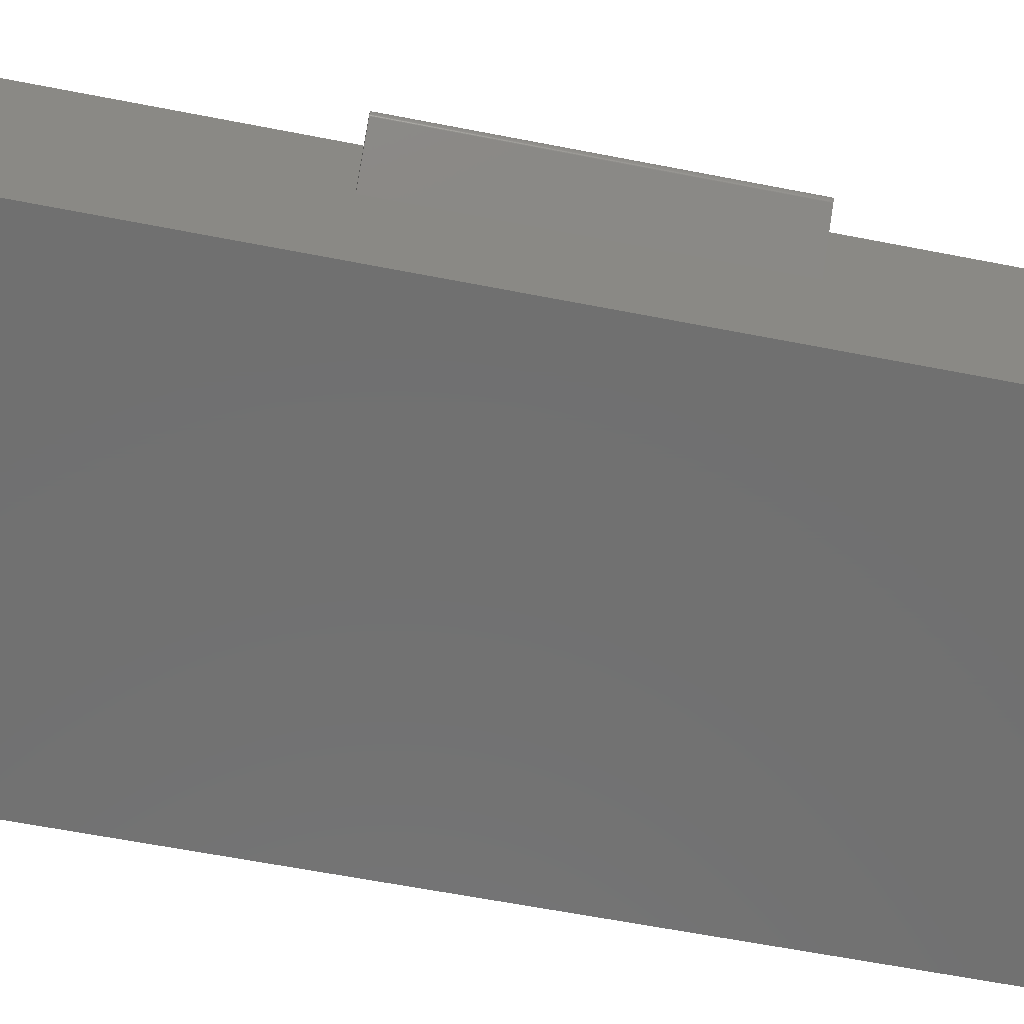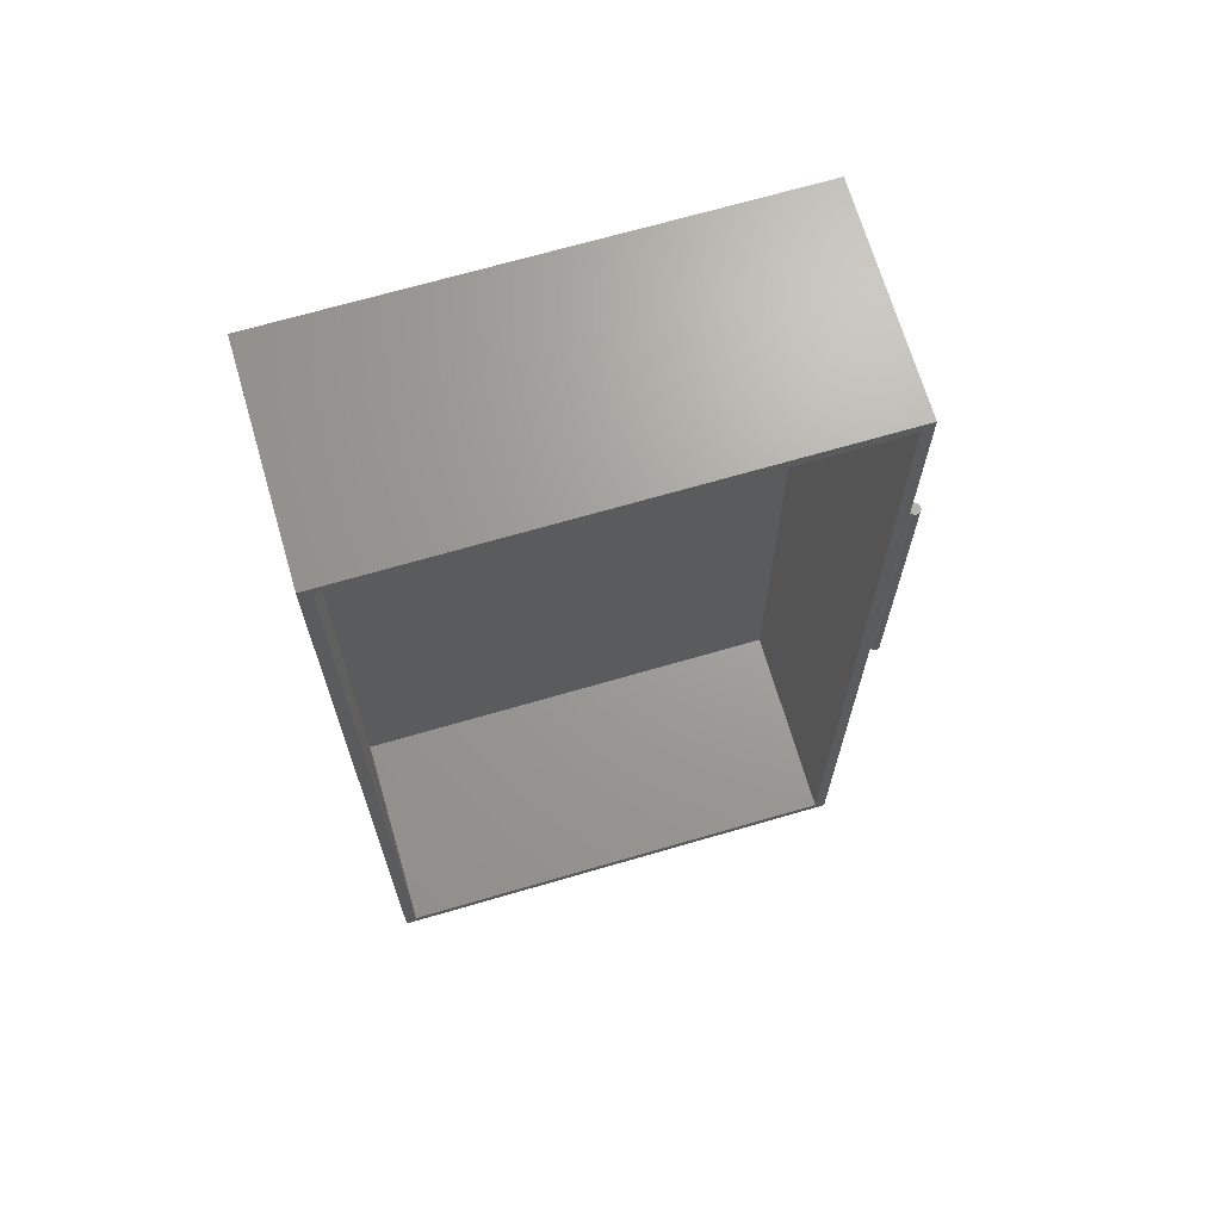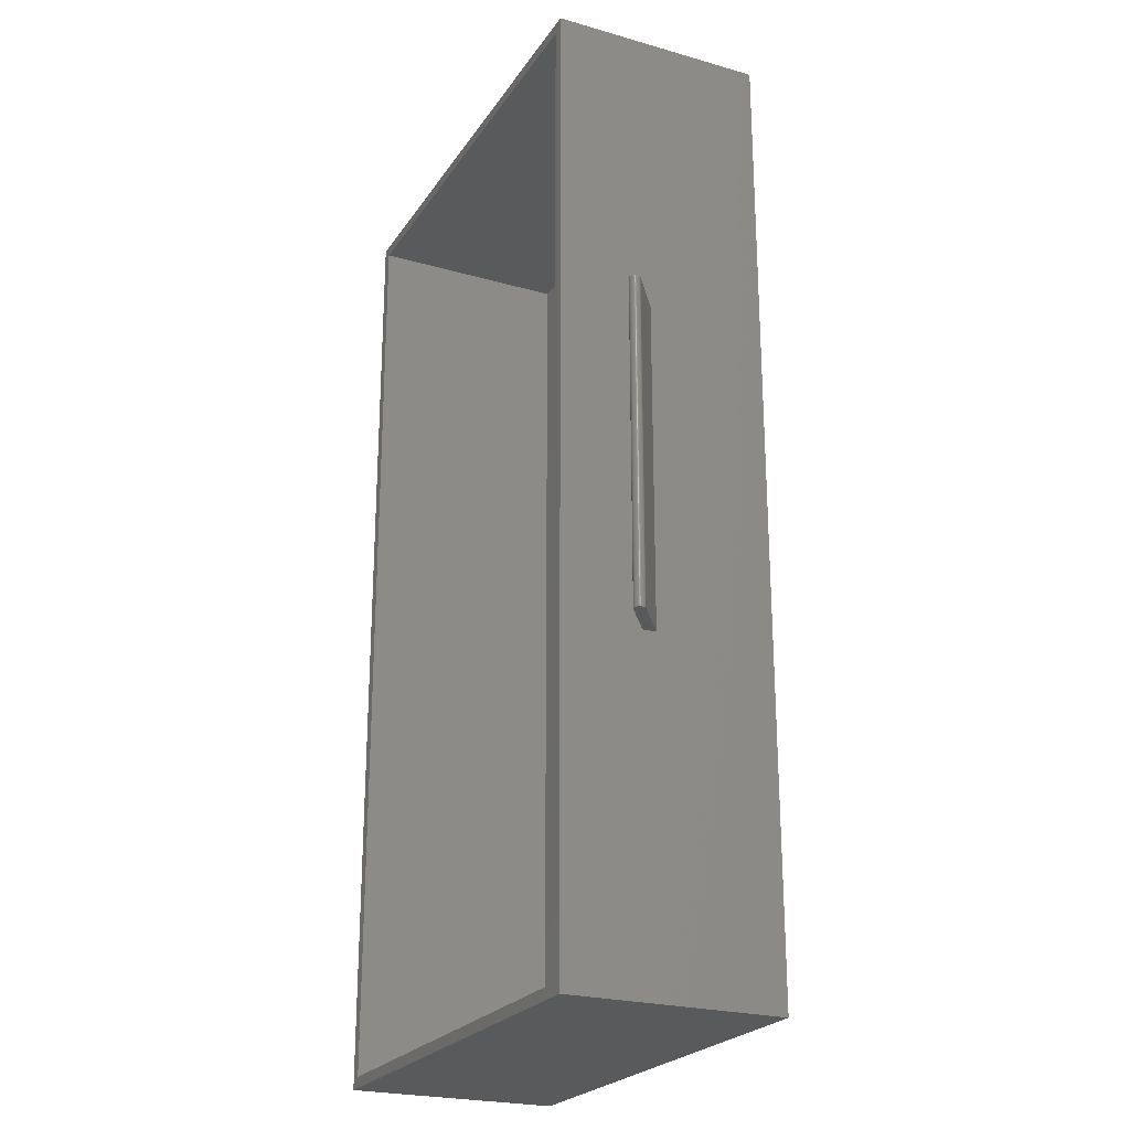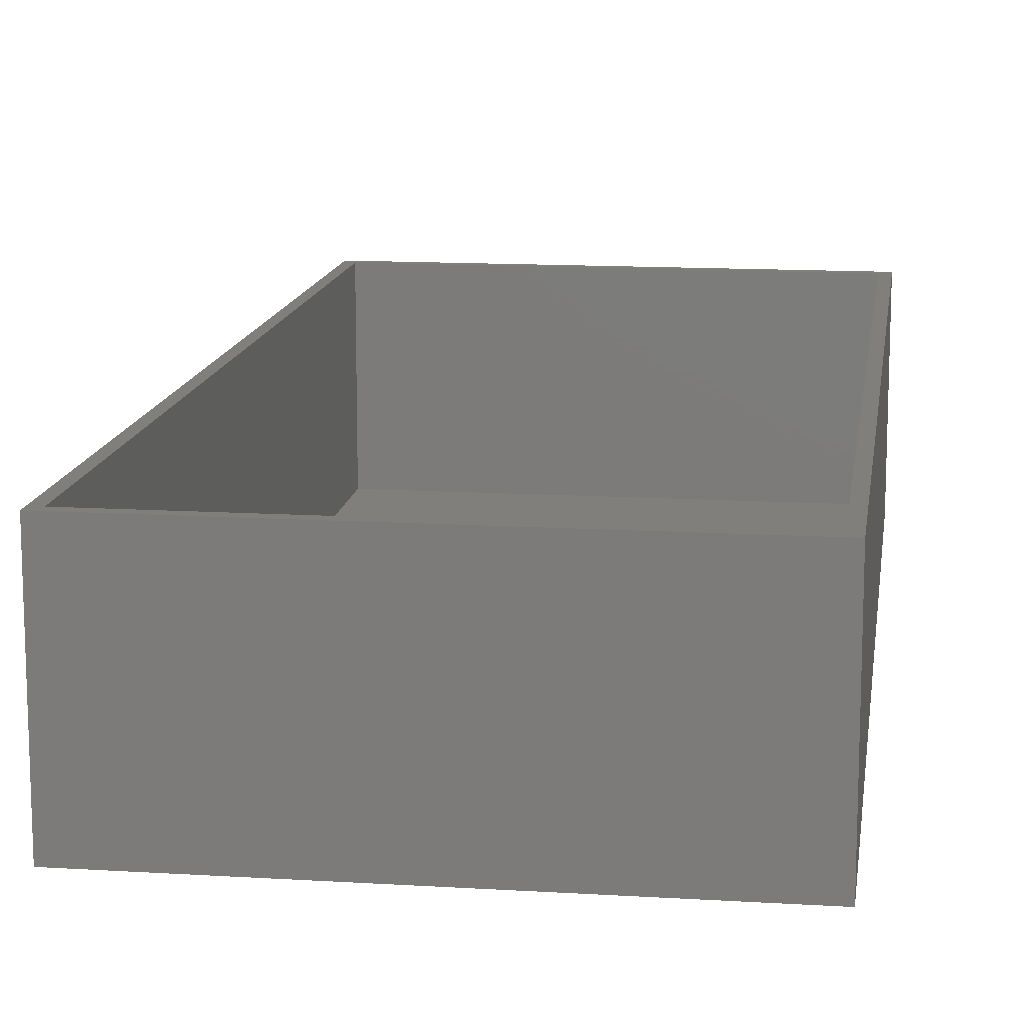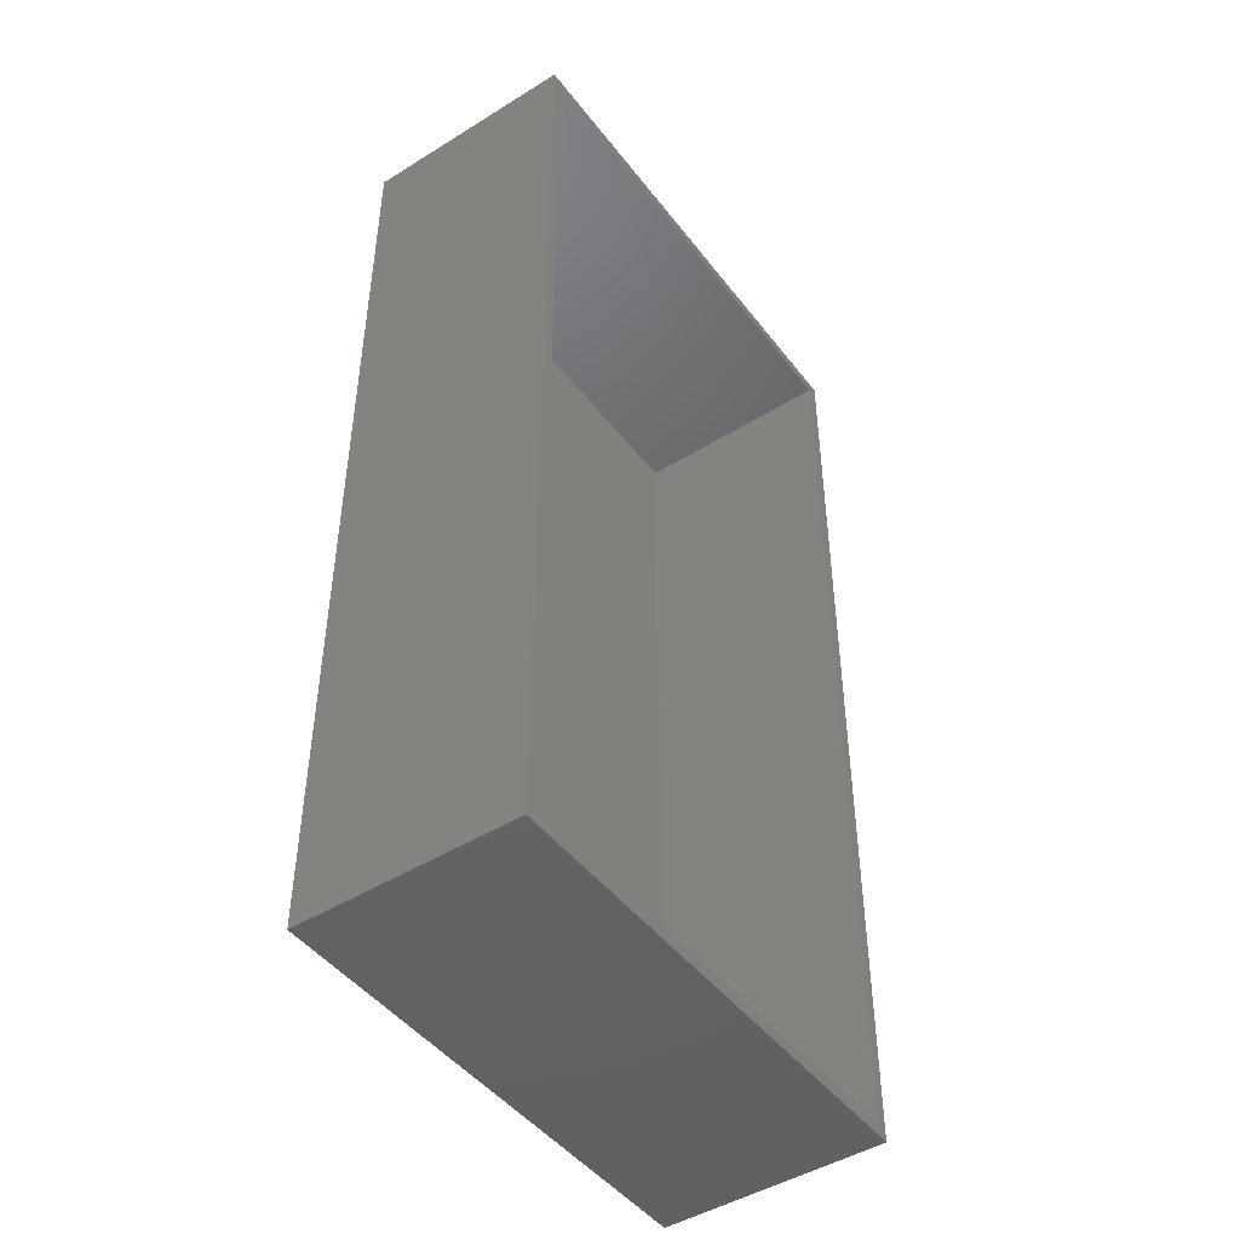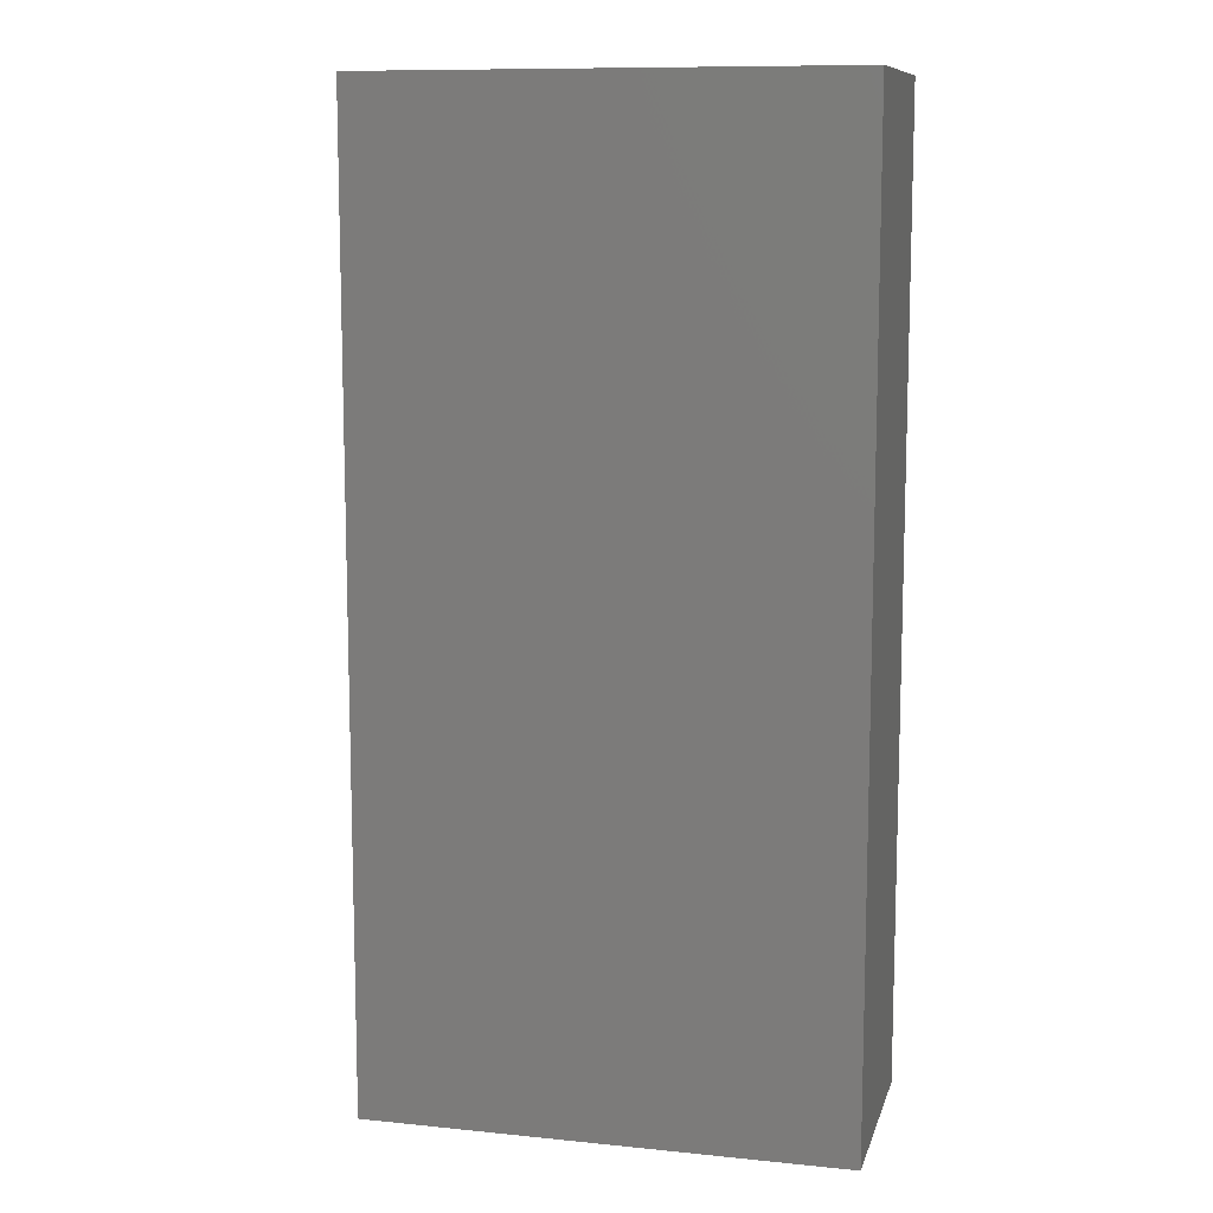
<metadata>
{"format":"stl","ext":"stl","renderer":"f3d","projection":"perspective","resolution":1024,"background":"white","views":[{"elev":-62.5,"azim":78.8,"up":"+Z"},{"elev":68.6,"azim":-16.3,"up":"+Y"},{"elev":-23.7,"azim":64.6,"up":"+Y"},{"elev":13.3,"azim":-172.1,"up":"+Z"},{"elev":-46.5,"azim":-54.7,"up":"+Y"},{"elev":10.5,"azim":-165.8,"up":"+Y"}]}
</metadata>
<code>
# stl→obj: 122 verts, 240 faces
v 0 0 0
v 0 124.6 27.62
v 0 124.6 0
v 0 0 27.62
v 61.56 124.6 27.62
v 60.12 123.2 27.62
v 61.56 0 27.62
v 1.44 123.2 27.62
v 1.44 1.44 27.62
v 60.12 1.44 27.62
v 61.56 85.33 15.43
v 61.56 85.33 17.23
v 61.56 42.67 17.23
v 61.56 42.67 15.43
v 61.56 124.6 0
v 61.56 0 0
v 67.43 42.67 19.86
v 67.4 85.33 19.83
v 67.43 85.33 19.86
v 67.4 42.67 19.83
v 67.3 85.33 19.74
v 67.3 42.67 19.74
v 67.34 85.33 19.77
v 67.34 42.67 19.77
v 66.46 42.67 20.9
v 66.46 85.33 20.9
v 66.49 42.67 20.93
v 66.49 85.33 20.93
v 67.23 85.33 20.95
v 67.27 42.67 20.93
v 67.27 85.33 20.93
v 67.23 42.67 20.95
v 66.79 85.33 21.03
v 66.83 42.67 21.04
v 66.83 85.33 21.04
v 66.79 42.67 21.03
v 67.59 42.67 20.45
v 67.59 85.33 20.41
v 67.59 85.33 20.45
v 67.59 42.67 20.41
v 67.55 42.67 20.05
v 67.53 85.33 20.01
v 67.55 85.33 20.05
v 67.53 42.67 20.01
v 67.49 42.67 19.93
v 67.46 85.33 19.9
v 67.49 85.33 19.93
v 67.46 42.67 19.9
v 66.66 85.33 21
v 66.7 42.67 21.02
v 66.7 85.33 21.02
v 66.66 42.67 21
v 67.46 42.67 20.74
v 67.49 85.33 20.71
v 67.46 85.33 20.74
v 67.49 42.67 20.71
v 67.59 42.67 20.23
v 67.59 85.33 20.19
v 67.59 85.33 20.23
v 67.59 42.67 20.19
v 67.37 85.33 19.8
v 67.37 42.67 19.8
v 67.6 42.67 20.27
v 67.6 85.33 20.27
v 66.93 85.33 21.04
v 66.88 85.33 21.04
v 66.97 85.33 21.03
v 67.01 85.33 21.03
v 66.75 85.33 21.03
v 67.06 85.33 21.02
v 67.1 85.33 21
v 67.15 85.33 20.99
v 66.61 85.33 20.99
v 67.19 85.33 20.97
v 66.57 85.33 20.97
v 66.53 85.33 20.95
v 67.3 85.33 20.9
v 67.34 85.33 20.87
v 67.37 85.33 20.84
v 67.4 85.33 20.81
v 67.43 85.33 20.78
v 67.51 85.33 20.67
v 67.53 85.33 20.63
v 67.55 85.33 20.59
v 67.56 85.33 20.54
v 67.58 85.33 20.5
v 67.6 85.33 20.37
v 67.6 85.33 20.32
v 67.58 85.33 20.14
v 67.56 85.33 20.1
v 67.51 85.33 19.97
v 66.61 42.67 20.99
v 66.57 42.67 20.97
v 67.34 42.67 20.87
v 67.3 42.67 20.9
v 67.37 42.67 20.84
v 67.4 42.67 20.81
v 67.19 42.67 20.97
v 67.15 42.67 20.99
v 67.1 42.67 21
v 67.06 42.67 21.02
v 67.01 42.67 21.03
v 66.97 42.67 21.03
v 66.93 42.67 21.04
v 66.88 42.67 21.04
v 66.75 42.67 21.03
v 67.56 42.67 20.54
v 67.58 42.67 20.5
v 67.6 42.67 20.37
v 67.55 42.67 20.59
v 67.56 42.67 20.1
v 67.58 42.67 20.14
v 67.6 42.67 20.32
v 67.51 42.67 19.97
v 66.53 42.67 20.95
v 67.43 42.67 20.78
v 67.51 42.67 20.67
v 67.53 42.67 20.63
v 1.44 123.2 1.44
v 1.44 1.44 1.44
v 60.12 1.44 1.44
v 60.12 123.2 1.44
f 1 2 3
f 2 1 4
f 5 6 7
f 5 8 6
f 8 2 9
f 2 8 5
f 10 7 6
f 9 7 10
f 9 4 7
f 4 9 2
f 11 5 12
f 5 13 12
f 13 7 14
f 7 13 5
f 5 11 15
f 14 15 11
f 14 16 15
f 16 14 7
f 15 2 5
f 2 15 3
f 1 15 16
f 15 1 3
f 1 7 4
f 7 1 16
f 17 18 19
f 18 17 20
f 14 21 22
f 21 14 11
f 22 23 24
f 23 22 21
f 12 25 26
f 25 12 13
f 26 27 28
f 27 26 25
f 29 30 31
f 30 29 32
f 33 34 35
f 34 33 36
f 37 38 39
f 38 37 40
f 41 42 43
f 42 41 44
f 45 46 47
f 46 45 48
f 49 50 51
f 50 49 52
f 53 54 55
f 54 53 56
f 57 58 59
f 58 57 60
f 20 61 18
f 61 20 62
f 24 61 62
f 61 24 23
f 63 59 64
f 59 63 57
f 65 35 66
f 67 35 65
f 67 33 35
f 68 33 67
f 68 69 33
f 70 69 68
f 70 51 69
f 71 51 70
f 71 49 51
f 72 49 71
f 72 73 49
f 74 73 72
f 74 75 73
f 29 75 74
f 29 76 75
f 31 76 29
f 31 28 76
f 77 28 31
f 77 26 28
f 78 26 77
f 79 26 78
f 80 26 79
f 81 26 80
f 55 26 81
f 54 26 55
f 82 26 54
f 83 26 82
f 84 26 83
f 85 26 84
f 86 26 85
f 39 26 86
f 38 26 39
f 87 26 38
f 88 26 87
f 64 26 88
f 59 26 64
f 58 26 59
f 89 26 58
f 90 26 89
f 43 26 90
f 42 26 43
f 91 26 42
f 47 26 91
f 46 26 47
f 19 26 46
f 18 26 19
f 61 26 18
f 23 26 61
f 21 26 23
f 21 12 26
f 12 21 11
f 75 92 73
f 92 75 93
f 77 94 78
f 94 77 95
f 78 96 79
f 96 78 94
f 96 80 79
f 80 96 97
f 72 98 74
f 98 72 99
f 70 100 71
f 100 70 101
f 68 101 70
f 101 68 102
f 67 102 68
f 102 67 103
f 66 104 65
f 104 66 105
f 65 103 67
f 103 65 104
f 69 36 33
f 36 69 106
f 51 106 69
f 106 51 50
f 107 86 85
f 86 107 108
f 108 39 86
f 39 108 37
f 40 87 38
f 87 40 109
f 110 85 84
f 85 110 107
f 111 43 90
f 43 111 41
f 112 90 89
f 90 112 111
f 113 64 88
f 64 113 63
f 48 19 46
f 19 48 17
f 114 47 91
f 47 114 45
f 44 91 42
f 91 44 114
f 34 104 105
f 36 104 34
f 36 103 104
f 106 103 36
f 106 102 103
f 50 102 106
f 50 101 102
f 52 101 50
f 52 100 101
f 92 100 52
f 92 99 100
f 93 99 92
f 93 98 99
f 115 98 93
f 115 32 98
f 27 32 115
f 27 30 32
f 25 30 27
f 25 95 30
f 25 94 95
f 25 96 94
f 25 97 96
f 25 116 97
f 25 53 116
f 25 56 53
f 25 117 56
f 25 118 117
f 25 110 118
f 25 107 110
f 25 108 107
f 25 37 108
f 25 40 37
f 25 109 40
f 25 113 109
f 25 63 113
f 25 57 63
f 25 60 57
f 25 112 60
f 25 111 112
f 25 41 111
f 25 44 41
f 25 114 44
f 25 45 114
f 25 48 45
f 25 17 48
f 25 20 17
f 25 62 20
f 25 24 62
f 25 22 24
f 13 22 25
f 22 13 14
f 31 95 77
f 95 31 30
f 56 82 54
f 82 56 117
f 97 81 80
f 81 97 116
f 71 99 72
f 99 71 100
f 74 32 29
f 32 74 98
f 35 105 66
f 105 35 34
f 118 84 83
f 84 118 110
f 117 83 82
f 83 117 118
f 60 89 58
f 89 60 112
f 73 52 49
f 52 73 92
f 76 93 75
f 93 76 115
f 28 115 76
f 115 28 27
f 116 55 81
f 55 116 53
f 109 88 87
f 88 109 113
f 9 119 8
f 119 9 120
f 121 6 122
f 6 121 10
f 119 6 8
f 6 119 122
f 119 121 122
f 121 119 120
f 121 9 10
f 9 121 120

</code>
